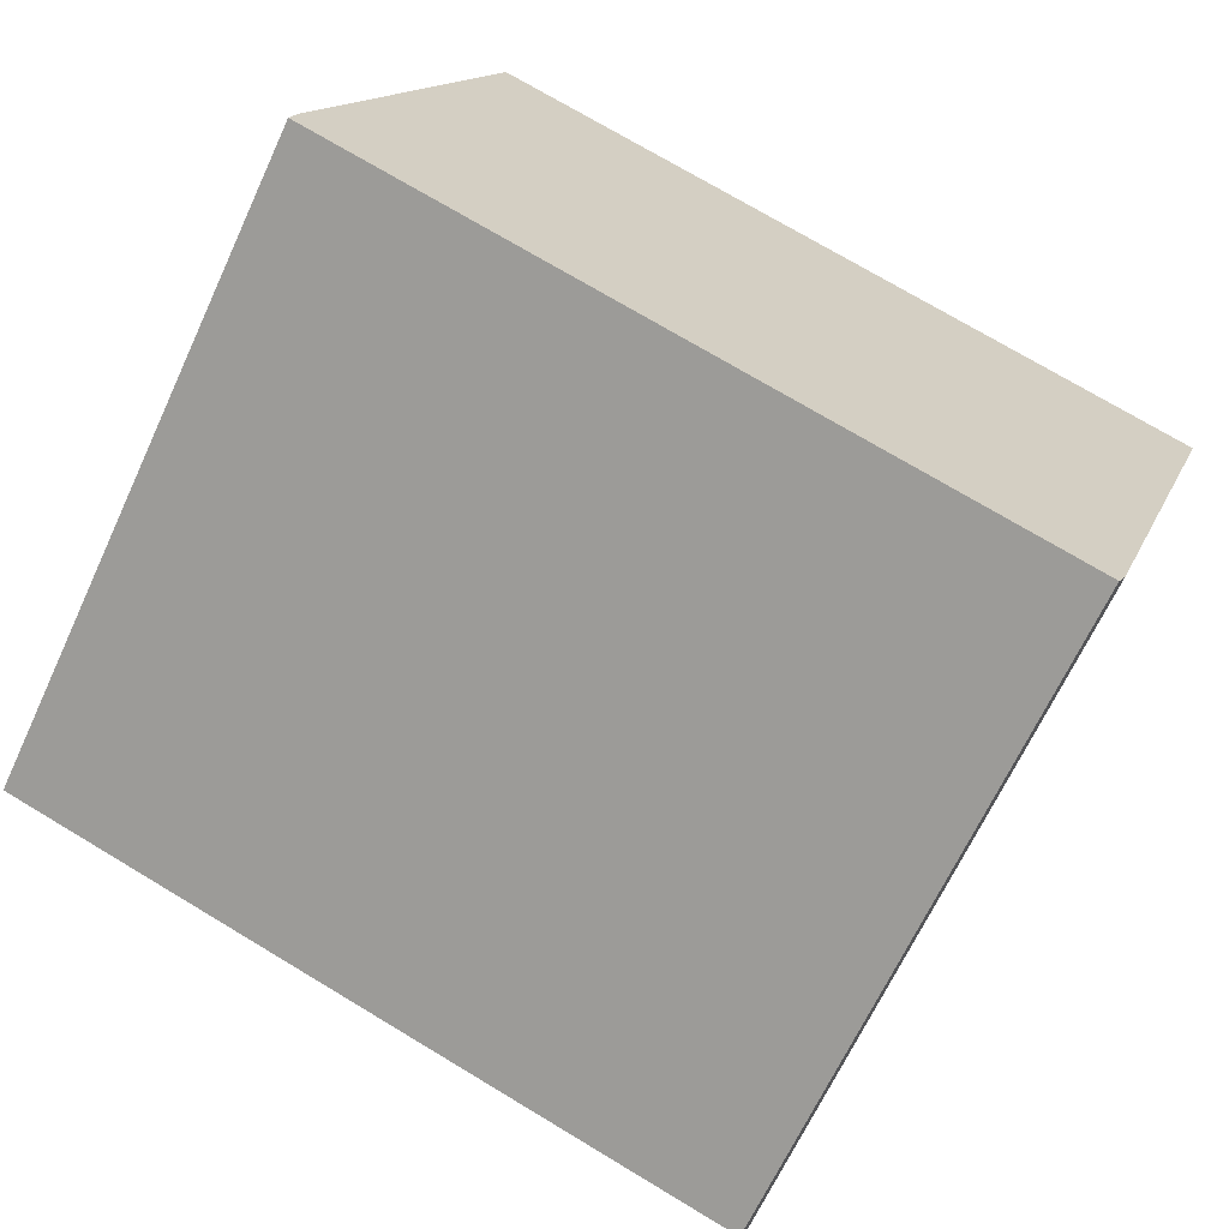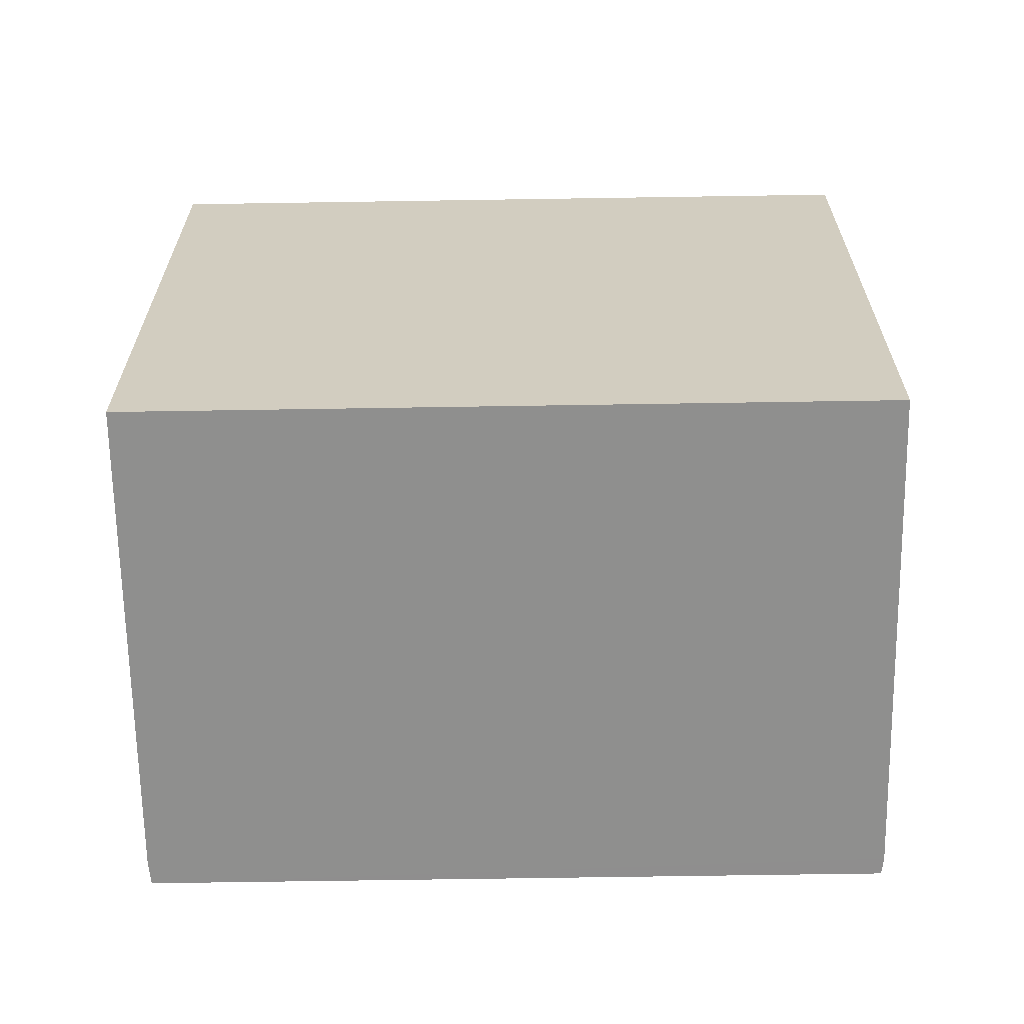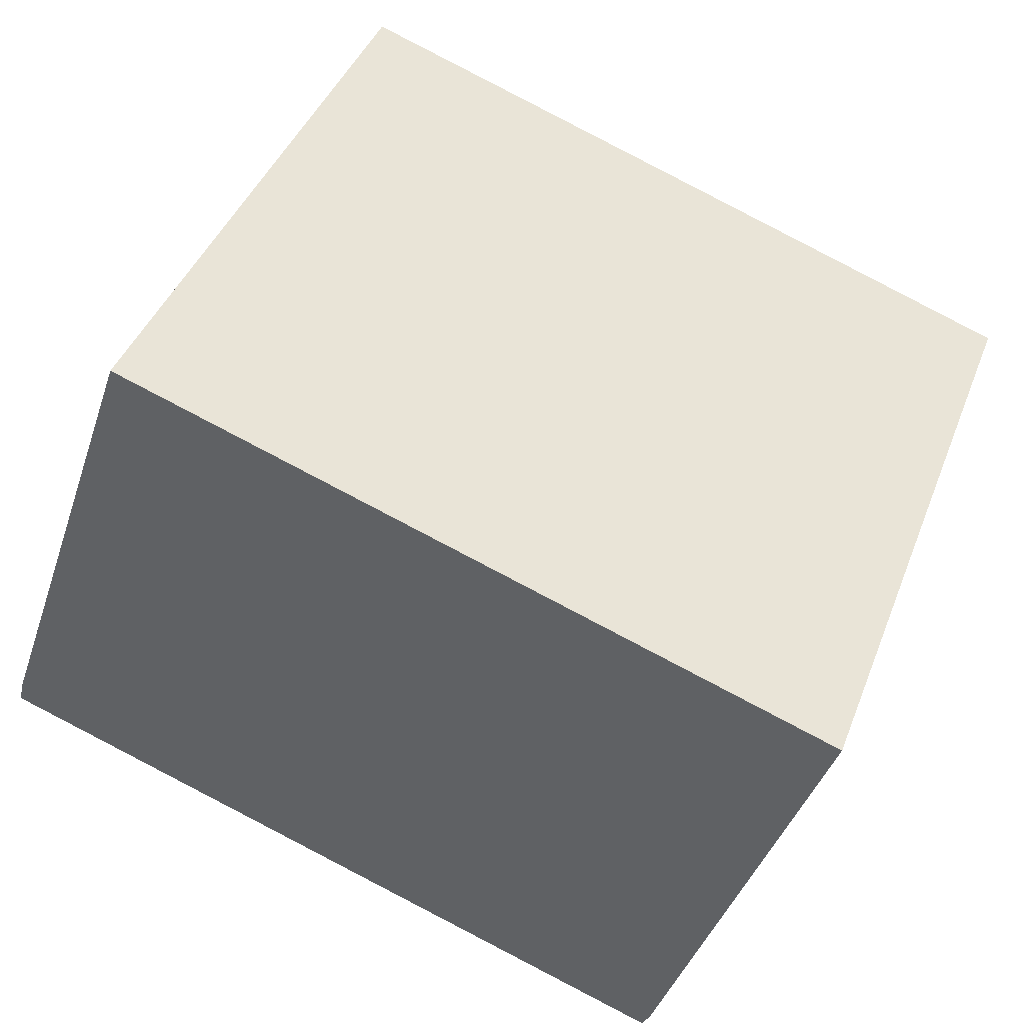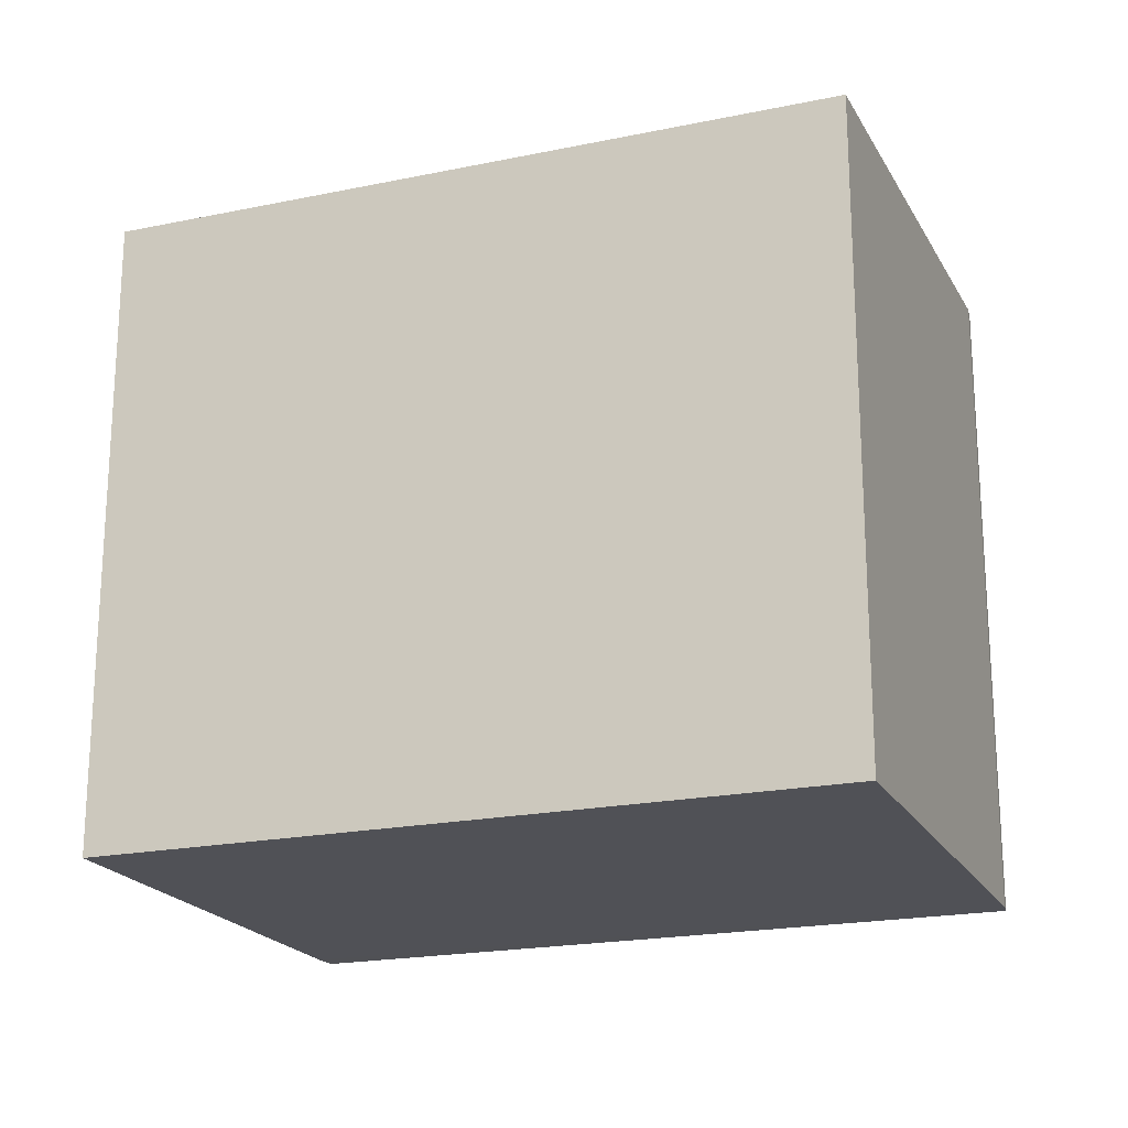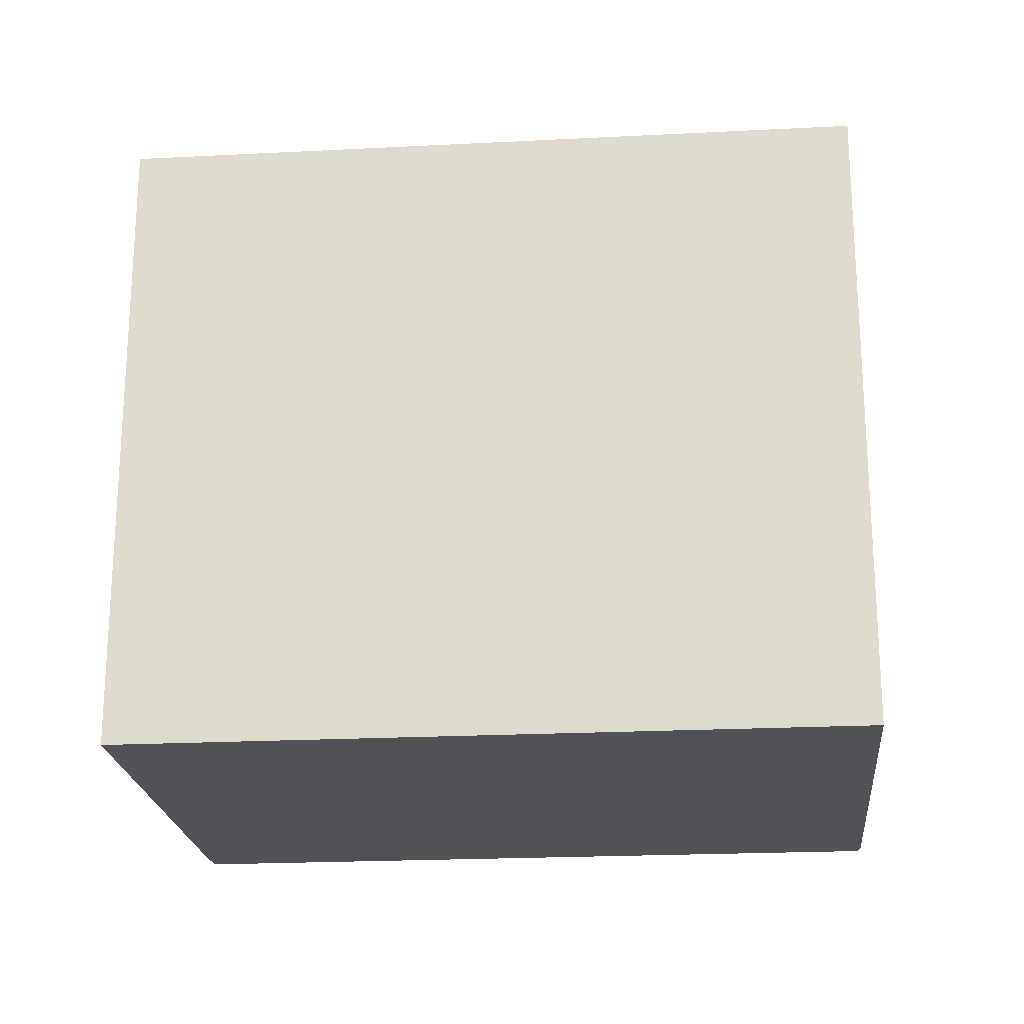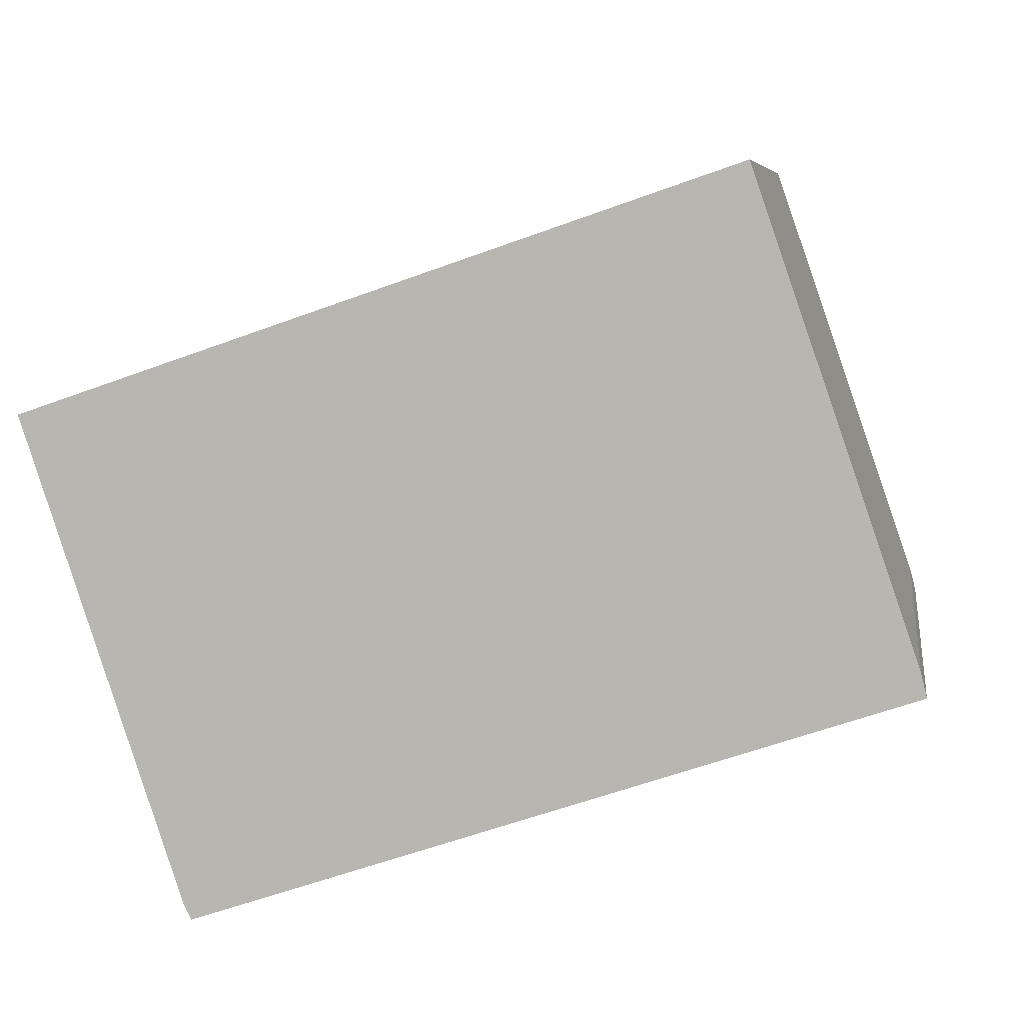
<metadata>
{"format":"obj","ext":"obj","renderer":"f3d","projection":"perspective","resolution":1024,"background":"white","views":[{"elev":-66.8,"azim":155.1,"up":"+Y"},{"elev":-65.1,"azim":-160.1,"up":"+Z"},{"elev":42.1,"azim":-159.8,"up":"+Y"},{"elev":-20.3,"azim":-140.1,"up":"+Z"},{"elev":-21.3,"azim":-155.7,"up":"+Z"},{"elev":7.0,"azim":8.7,"up":"+Y"}]}
</metadata>
<code>
v -2459 -2519 2.536
v -2459 -2519 2.534
v -2460 -2517 2.484
v -2457 -2516 2.487
v -2456 -2518 2.536
v -2456 -2518 2.538
v -2459 -2519 2.534
v -2459 -2519 2.536
v -2459 -2519 0
v -2459 -2519 0
v -2460 -2517 2.484
v -2459 -2519 2.534
v -2459 -2519 0
v -2460 -2517 0
v -2457 -2516 2.487
v -2460 -2517 2.484
v -2460 -2517 0
v -2457 -2516 0
v -2456 -2518 2.536
v -2457 -2516 2.487
v -2457 -2516 0
v -2456 -2518 0
v -2456 -2518 2.538
v -2456 -2518 2.536
v -2456 -2518 0
v -2456 -2518 0
v -2459 -2519 2.536
v -2456 -2518 2.538
v -2456 -2518 0
v -2459 -2519 0
v -2459 -2519 0
v -2459 -2519 0
v -2460 -2517 0
v -2457 -2516 0
v -2456 -2518 0
v -2456 -2518 0
f 2 3 4 5 6 1
f 8 9 10 7
f 12 13 14 11
f 16 17 18 15
f 20 21 22 19
f 24 25 26 23
f 28 29 30 27
f 32 33 34 35 36 31

</code>
